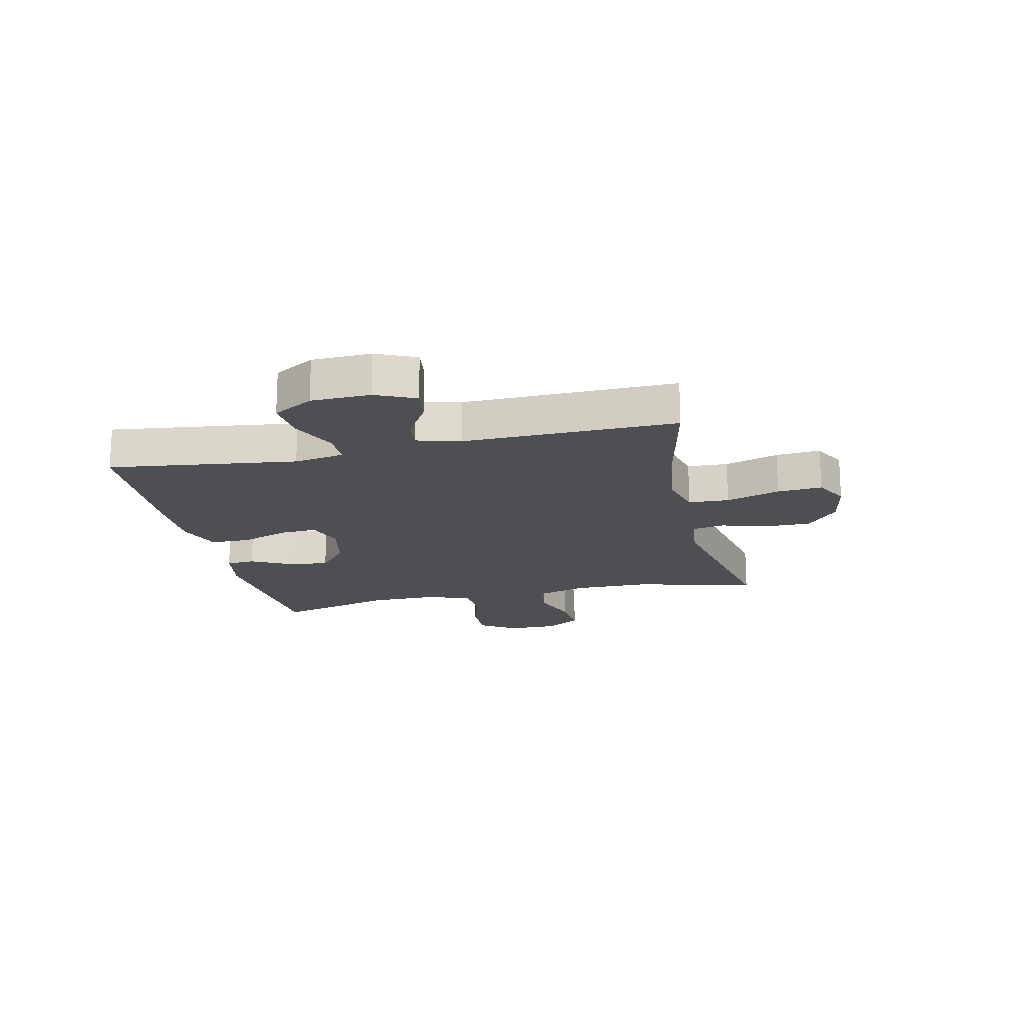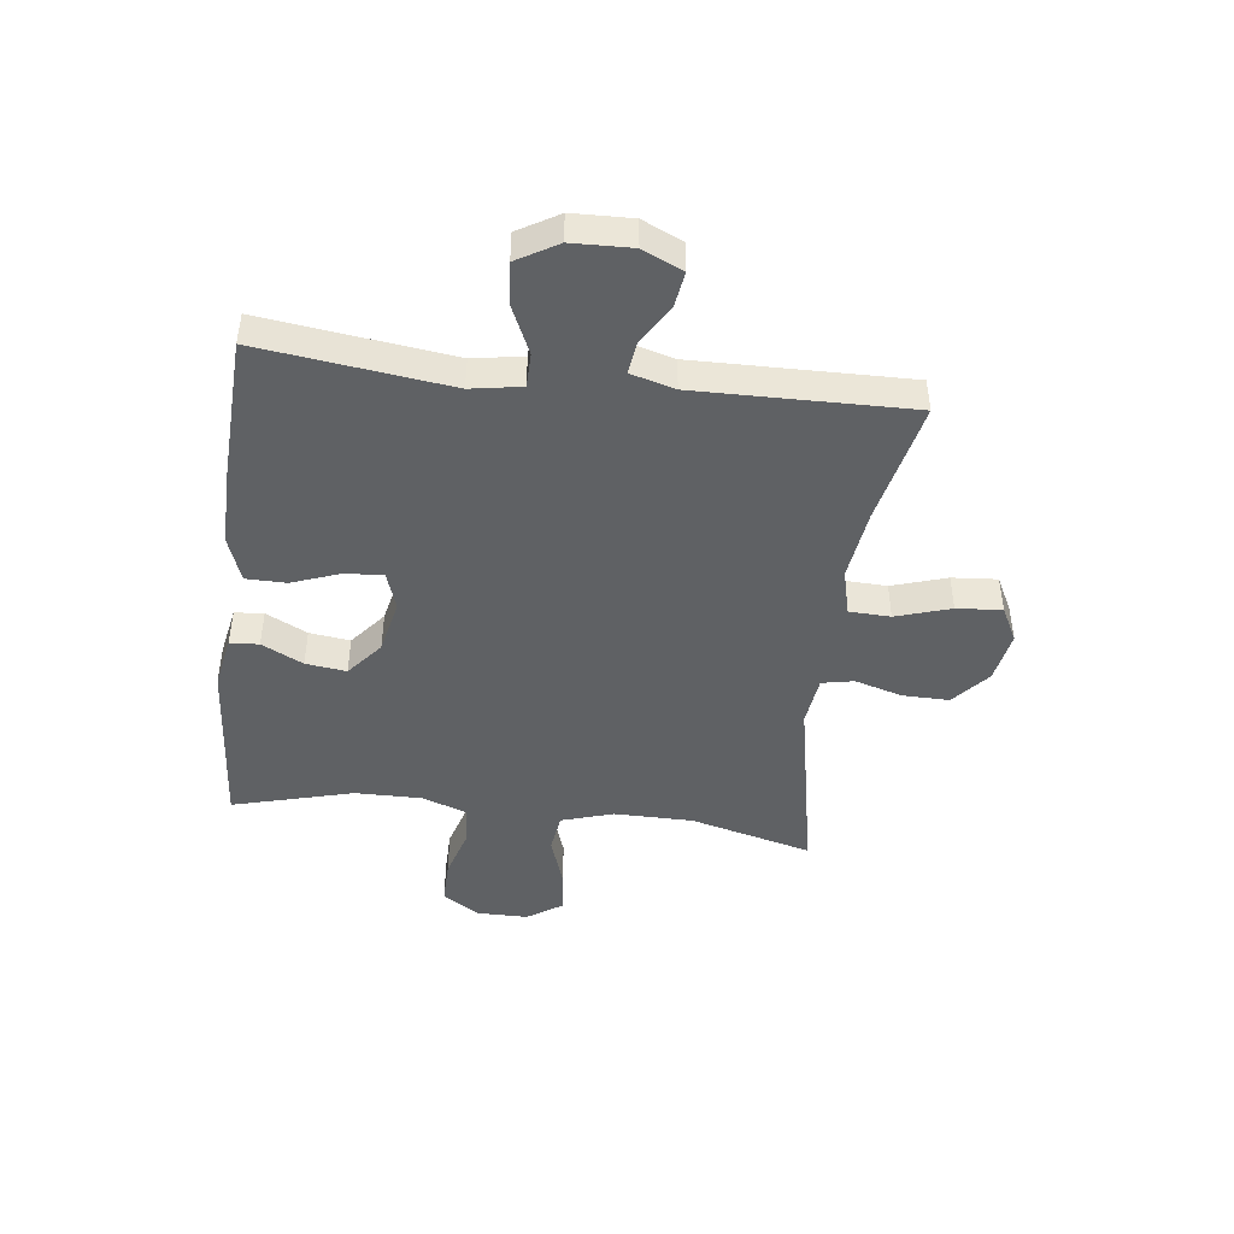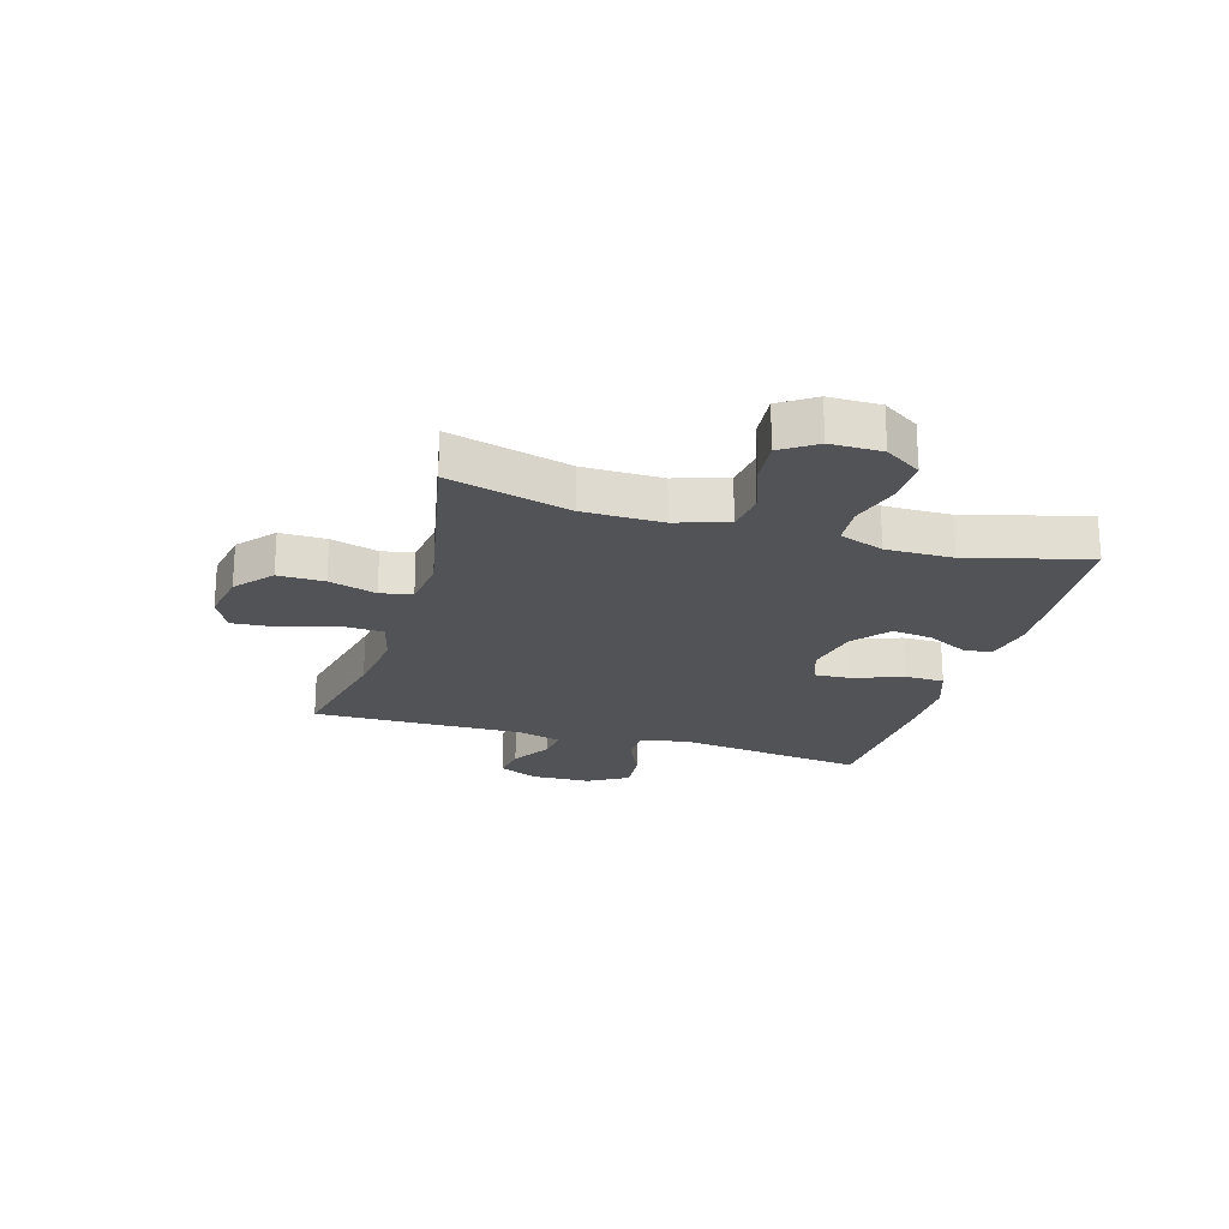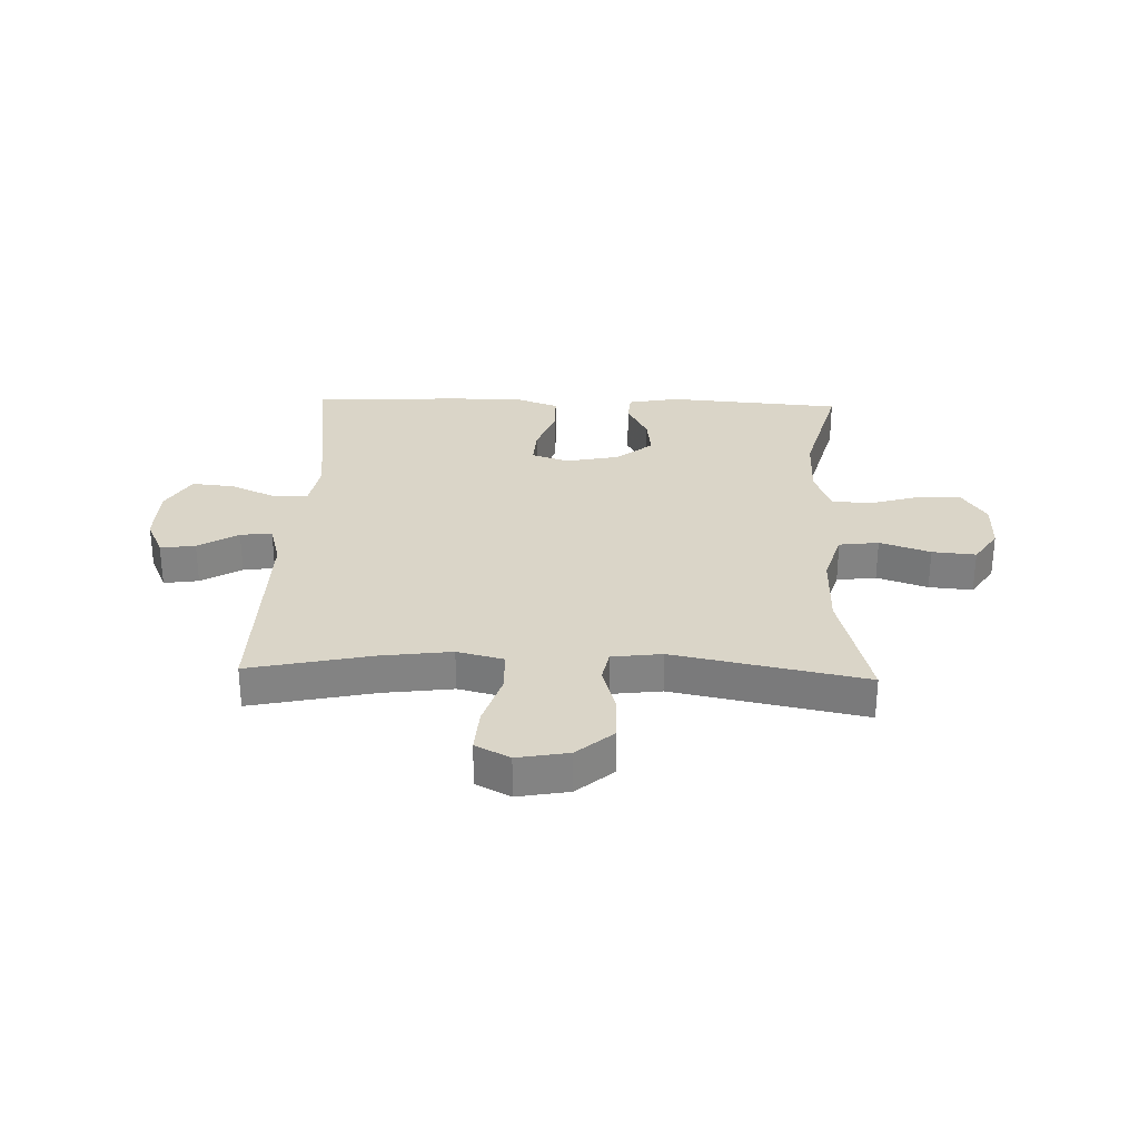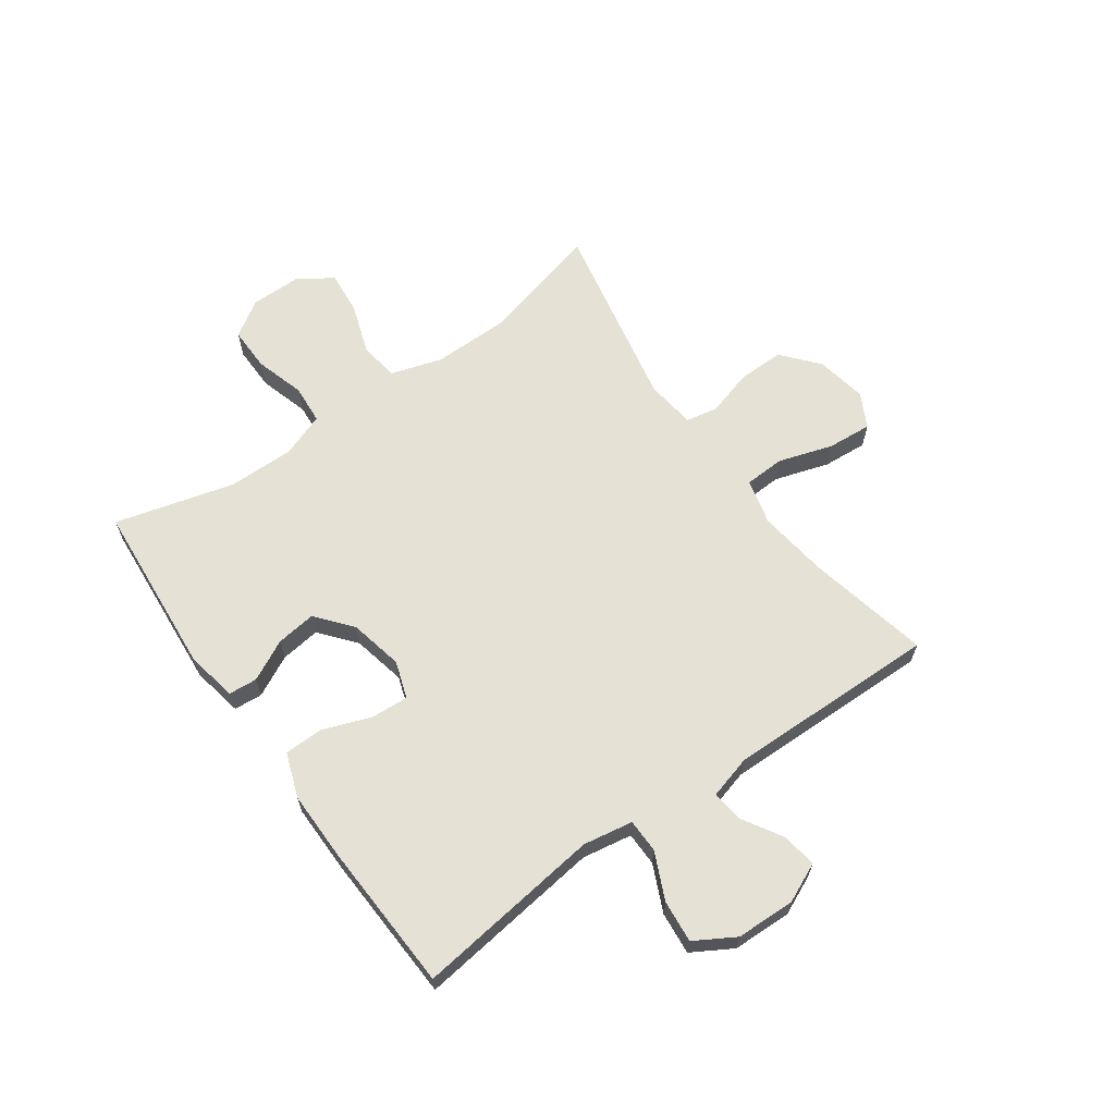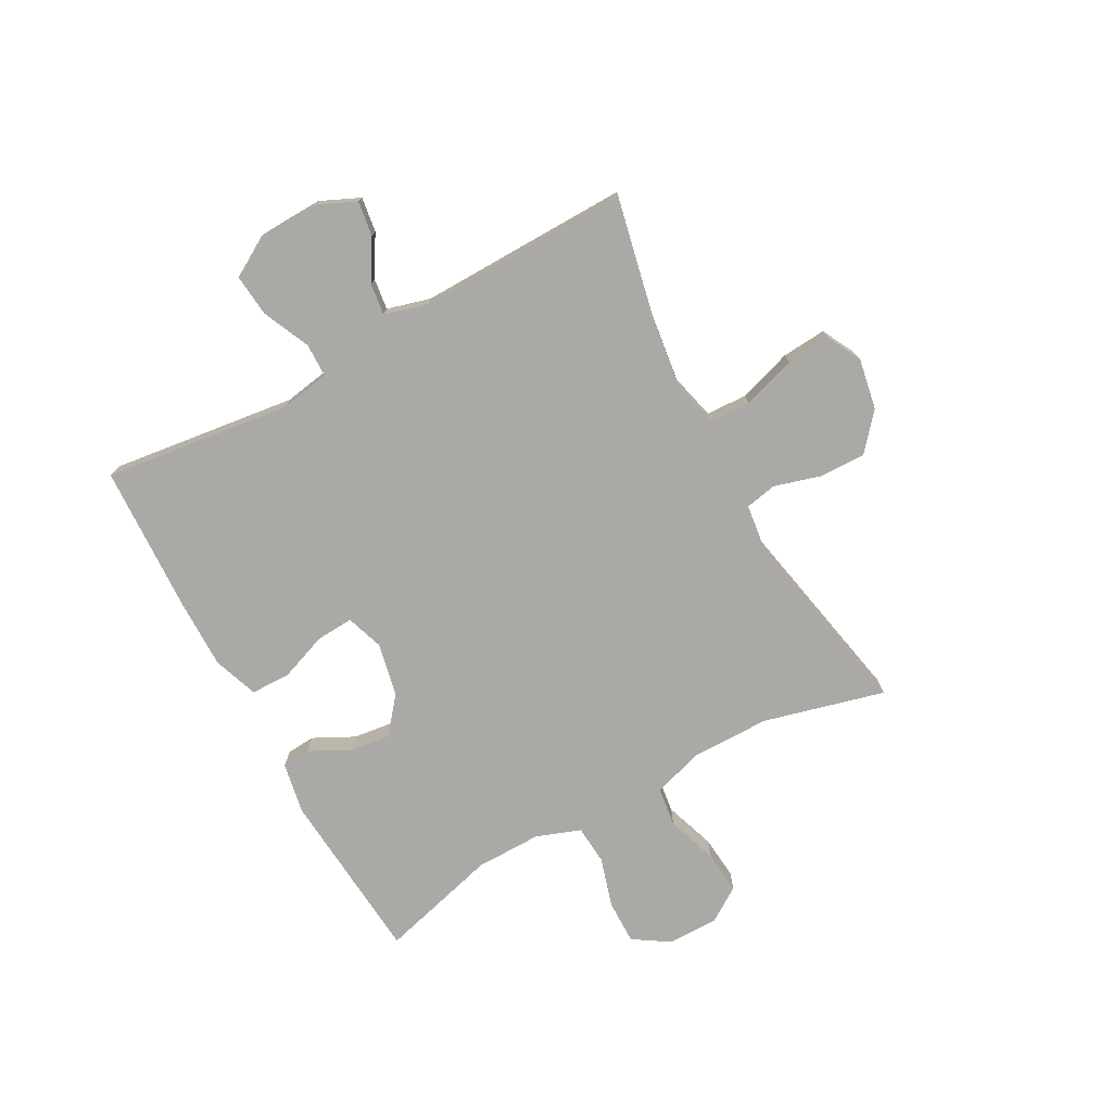
<metadata>
{"format":"obj","ext":"obj","renderer":"f3d","projection":"perspective","resolution":1024,"background":"white","views":[{"elev":-17.9,"azim":-77.3,"up":"+Y"},{"elev":-45.4,"azim":-97.0,"up":"+Y"},{"elev":-22.1,"azim":73.6,"up":"+Y"},{"elev":29.4,"azim":1.9,"up":"+Y"},{"elev":64.3,"azim":-125.4,"up":"+Y"},{"elev":-75.3,"azim":-61.3,"up":"+Y"}]}
</metadata>
<code>
v 0.5 0.07 -0.5
v 0.195 0.07 -0.524
v 0.106 0.07 -0.507
v 0.102 0.07 -0.457
v 0.138 0.07 -0.386
v 0.147 0.07 -0.316
v 0.085 0.07 -0.265
v -0.009 0.07 -0.245
v -0.074 0.07 -0.267
v -0.07 0.07 -0.332
v -0.039 0.07 -0.416
v -0.04 0.07 -0.485
v -0.118 0.07 -0.513
v -0.239 0.07 -0.512
v -0.5 0.07 -0.5
v -0.458 0.07 -0.173
v -0.473 0.07 -0.086
v -0.532 0.07 -0.085
v -0.614 0.07 -0.122
v -0.688 0.07 -0.129
v -0.729 0.07 -0.059
v -0.732 0.07 0.044
v -0.701 0.07 0.113
v -0.64 0.07 0.104
v -0.57 0.07 0.062
v -0.515 0.07 0.055
v -0.494 0.07 0.131
v -0.5 0.07 0.5
v -0.286 0.07 0.454
v -0.164 0.07 0.438
v -0.084 0.07 0.458
v -0.081 0.07 0.529
v -0.111 0.07 0.623
v -0.117 0.07 0.701
v -0.057 0.07 0.732
v 0.032 0.07 0.716
v 0.095 0.07 0.662
v 0.094 0.07 0.582
v 0.07 0.07 0.5
v 0.081 0.07 0.445
v 0.168 0.07 0.434
v 0.5 0.07 0.5
v 0.445 0.07 0.289
v 0.444 0.07 0.153
v 0.472 0.07 0.063
v 0.541 0.07 0.054
v 0.629 0.07 0.084
v 0.705 0.07 0.091
v 0.745 0.07 0.031
v 0.745 0.07 -0.058
v 0.704 0.07 -0.121
v 0.627 0.07 -0.12
v 0.54 0.07 -0.094
v 0.471 0.07 -0.099
v 0.443 0.07 -0.176
v 0.444 0.07 -0.292
v 0.5 0 -0.5
v 0.195 0 -0.524
v 0.106 0 -0.507
v 0.102 0 -0.457
v 0.138 0 -0.386
v 0.147 0 -0.316
v 0.085 0 -0.265
v -0.009 0 -0.245
v -0.074 0 -0.267
v -0.07 0 -0.332
v -0.039 0 -0.416
v -0.04 0 -0.485
v -0.118 0 -0.513
v -0.239 0 -0.512
v -0.5 0 -0.5
v -0.458 0 -0.173
v -0.473 0 -0.086
v -0.532 0 -0.085
v -0.614 0 -0.122
v -0.688 0 -0.129
v -0.729 0 -0.059
v -0.732 0 0.044
v -0.701 0 0.113
v -0.64 0 0.104
v -0.57 0 0.062
v -0.515 0 0.055
v -0.494 0 0.131
v -0.5 0 0.5
v -0.286 0 0.454
v -0.164 0 0.438
v -0.084 0 0.458
v -0.081 0 0.529
v -0.111 0 0.623
v -0.117 0 0.701
v -0.057 0 0.732
v 0.032 0 0.716
v 0.095 0 0.662
v 0.094 0 0.582
v 0.07 0 0.5
v 0.081 0 0.445
v 0.168 0 0.434
v 0.5 0 0.5
v 0.445 0 0.289
v 0.444 0 0.153
v 0.472 0 0.063
v 0.541 0 0.054
v 0.629 0 0.084
v 0.705 0 0.091
v 0.745 0 0.031
v 0.745 0 -0.058
v 0.704 0 -0.121
v 0.627 0 -0.12
v 0.54 0 -0.094
v 0.471 0 -0.099
v 0.443 0 -0.176
v 0.444 0 -0.292
f 50 51 52 53
f 50 53 54
f 49 50 54
f 46 47 48 49
f 46 49 54
f 45 46 54
f 44 45 54 55
f 41 42 43
f 40 41 43 44
f 36 37 38 39
f 34 35 36 39
f 32 33 34 39
f 31 32 39 40
f 30 31 40 44
f 27 28 29
f 26 27 29 30
f 22 23 24 25
f 22 25 26
f 21 22 26
f 18 19 20 21
f 17 18 21 26
f 13 14 15 16
f 13 16 17
f 10 11 12 13
f 9 10 13 17
f 8 9 17 26
f 2 3 4 5
f 56 1 2 5
f 55 56 5 6
f 7 8 26 30
f 30 44 55
f 6 7 30 55
f 109 108 107 106
f 110 109 106
f 110 106 105
f 105 104 103 102
f 110 105 102
f 110 102 101
f 111 110 101 100
f 99 98 97
f 100 99 97 96
f 95 94 93 92
f 95 92 91 90
f 95 90 89 88
f 96 95 88 87
f 100 96 87 86
f 85 84 83
f 86 85 83 82
f 81 80 79 78
f 82 81 78
f 82 78 77
f 77 76 75 74
f 82 77 74 73
f 72 71 70 69
f 73 72 69
f 69 68 67 66
f 73 69 66 65
f 82 73 65 64
f 61 60 59 58
f 61 58 57 112
f 62 61 112 111
f 86 82 64 63
f 111 100 86
f 111 86 63 62
f 1 57 58 2
f 2 58 59 3
f 3 59 60 4
f 4 60 61 5
f 5 61 62 6
f 6 62 63 7
f 7 63 64 8
f 8 64 65 9
f 9 65 66 10
f 10 66 67 11
f 11 67 68 12
f 12 68 69 13
f 13 69 70 14
f 14 70 71 15
f 15 71 72 16
f 16 72 73 17
f 17 73 74 18
f 18 74 75 19
f 19 75 76 20
f 20 76 77 21
f 21 77 78 22
f 22 78 79 23
f 23 79 80 24
f 24 80 81 25
f 25 81 82 26
f 26 82 83 27
f 27 83 84 28
f 28 84 85 29
f 29 85 86 30
f 30 86 87 31
f 31 87 88 32
f 32 88 89 33
f 33 89 90 34
f 34 90 91 35
f 35 91 92 36
f 36 92 93 37
f 37 93 94 38
f 38 94 95 39
f 39 95 96 40
f 40 96 97 41
f 41 97 98 42
f 42 98 99 43
f 43 99 100 44
f 44 100 101 45
f 45 101 102 46
f 46 102 103 47
f 47 103 104 48
f 48 104 105 49
f 49 105 106 50
f 50 106 107 51
f 51 107 108 52
f 52 108 109 53
f 53 109 110 54
f 54 110 111 55
f 55 111 112 56
f 56 112 57 1

</code>
